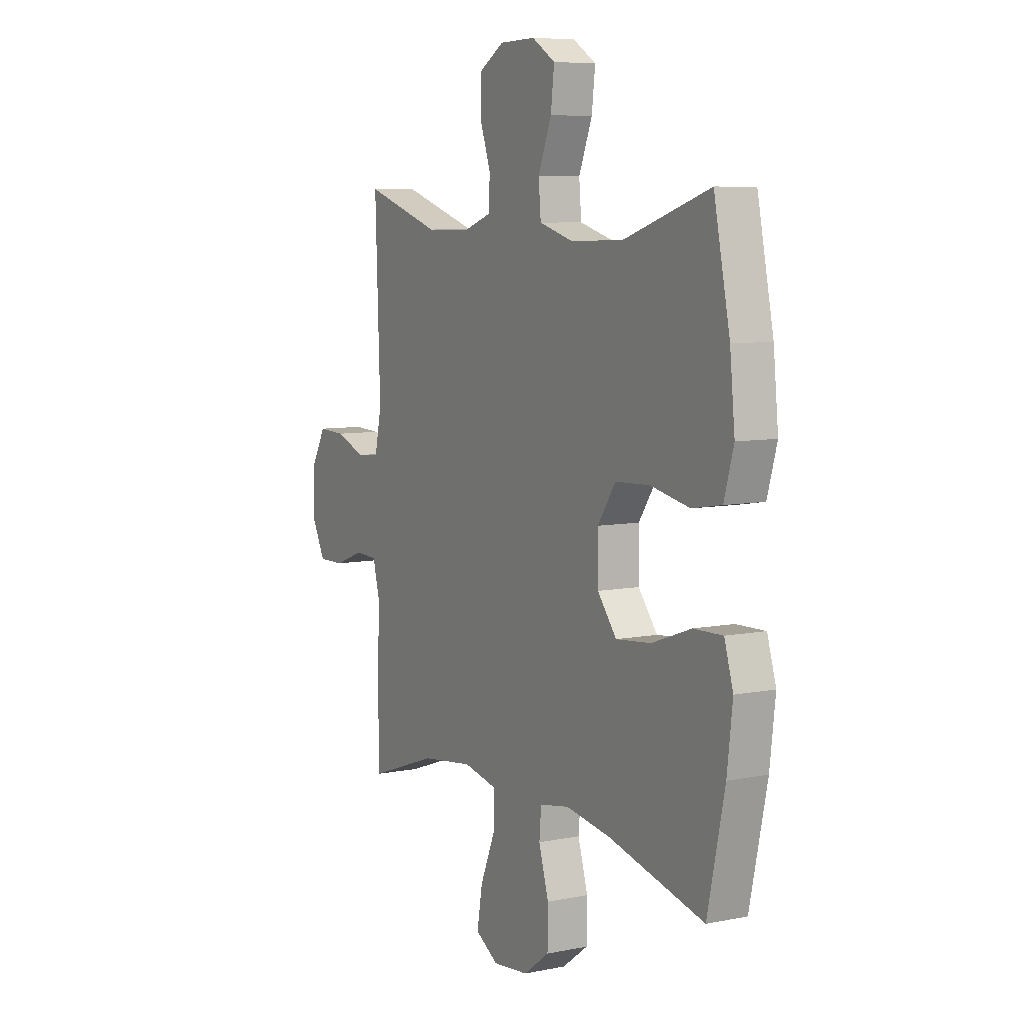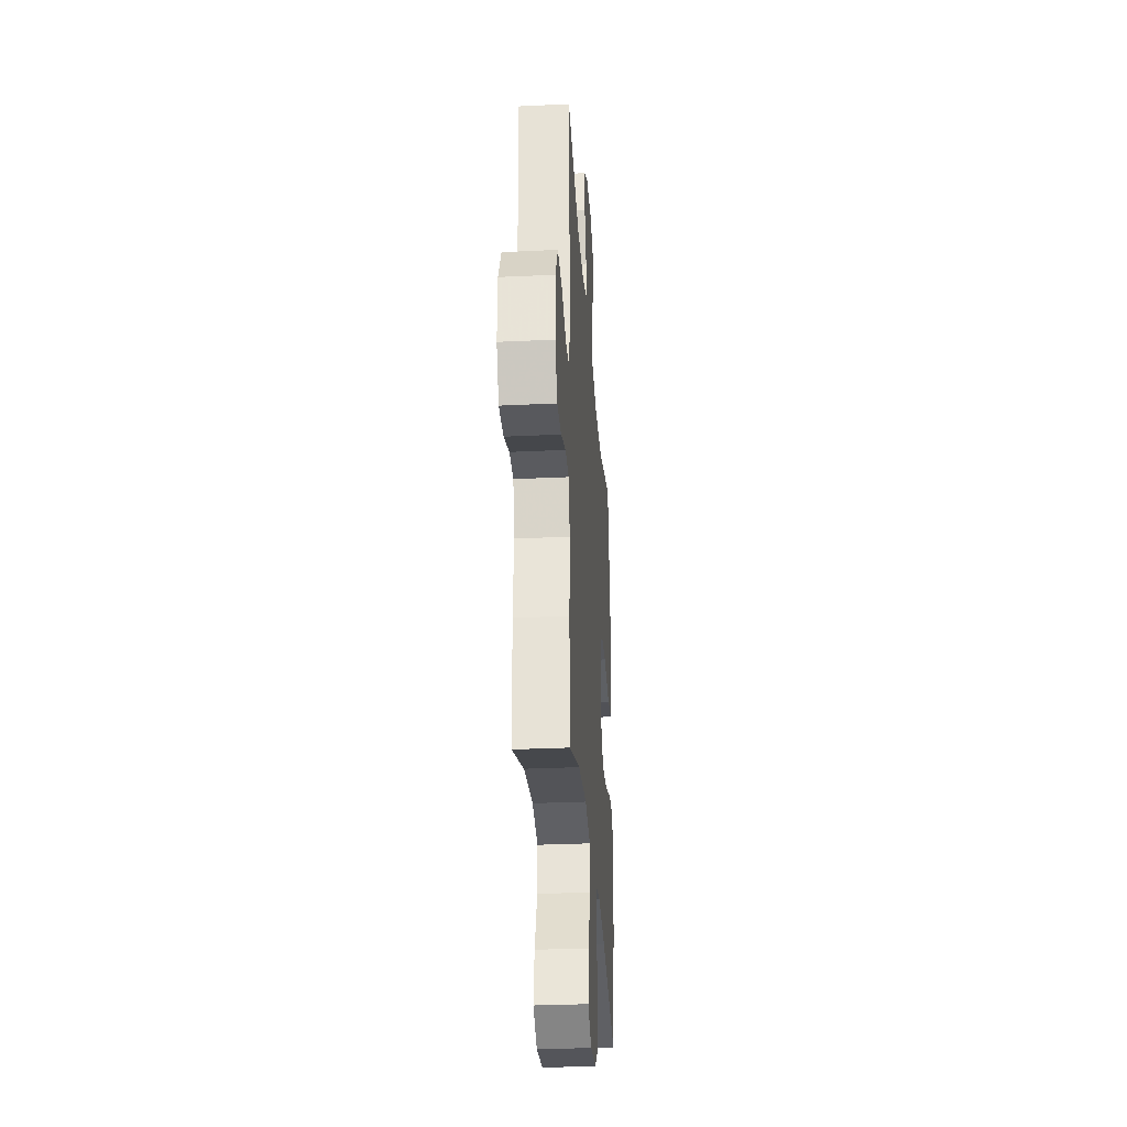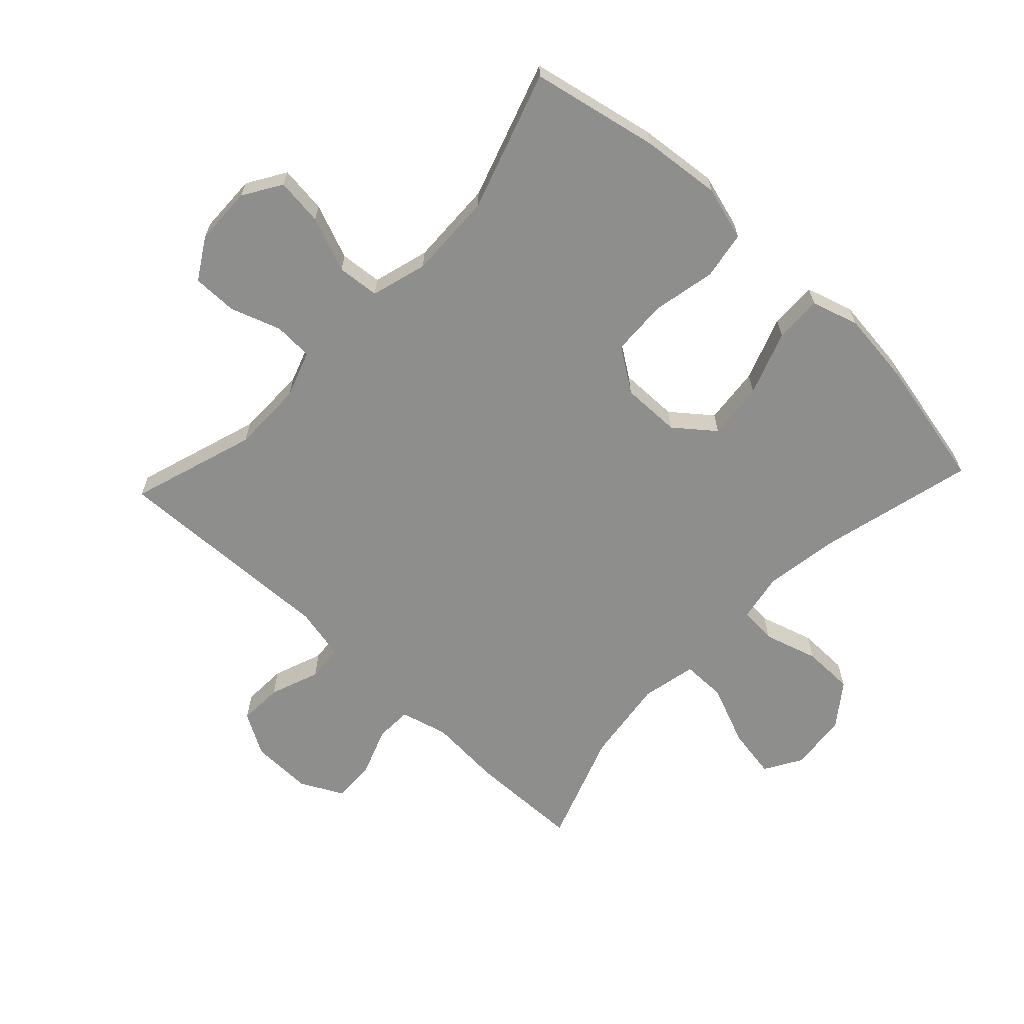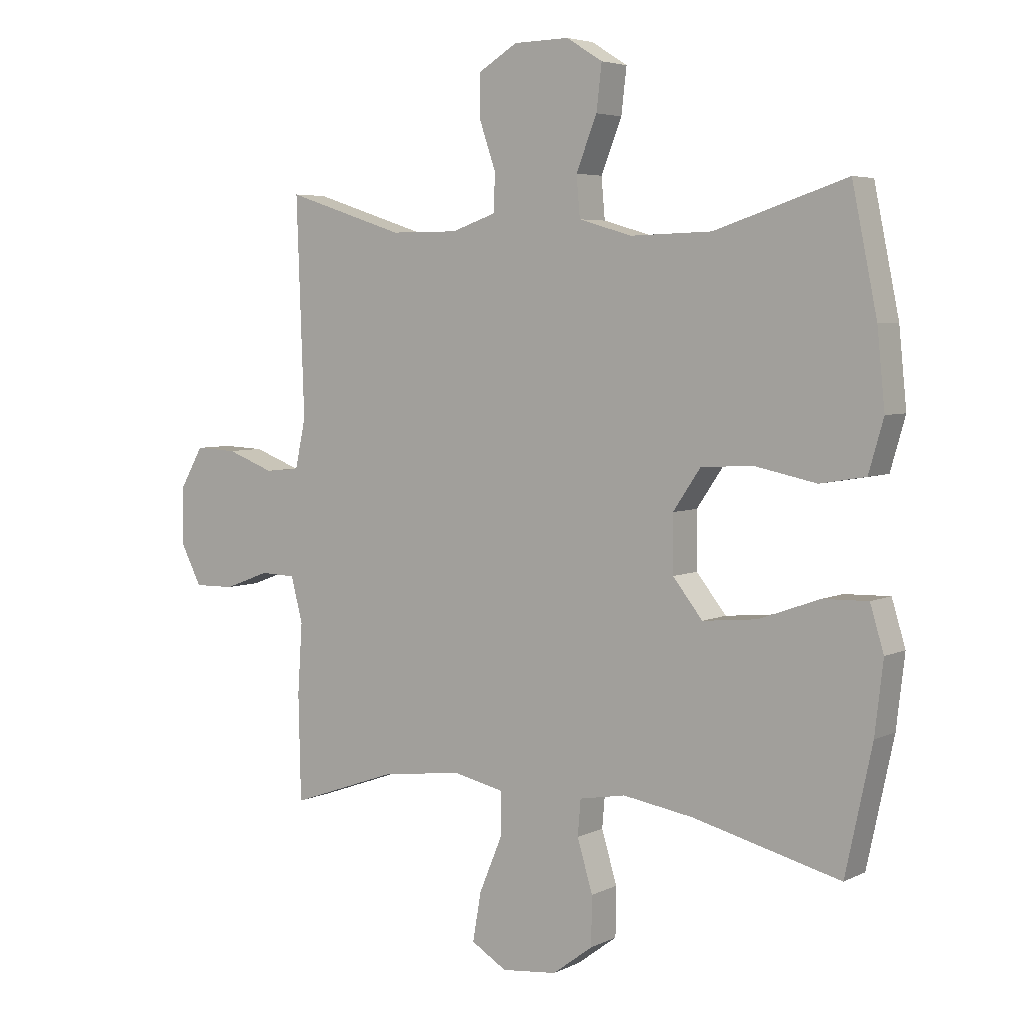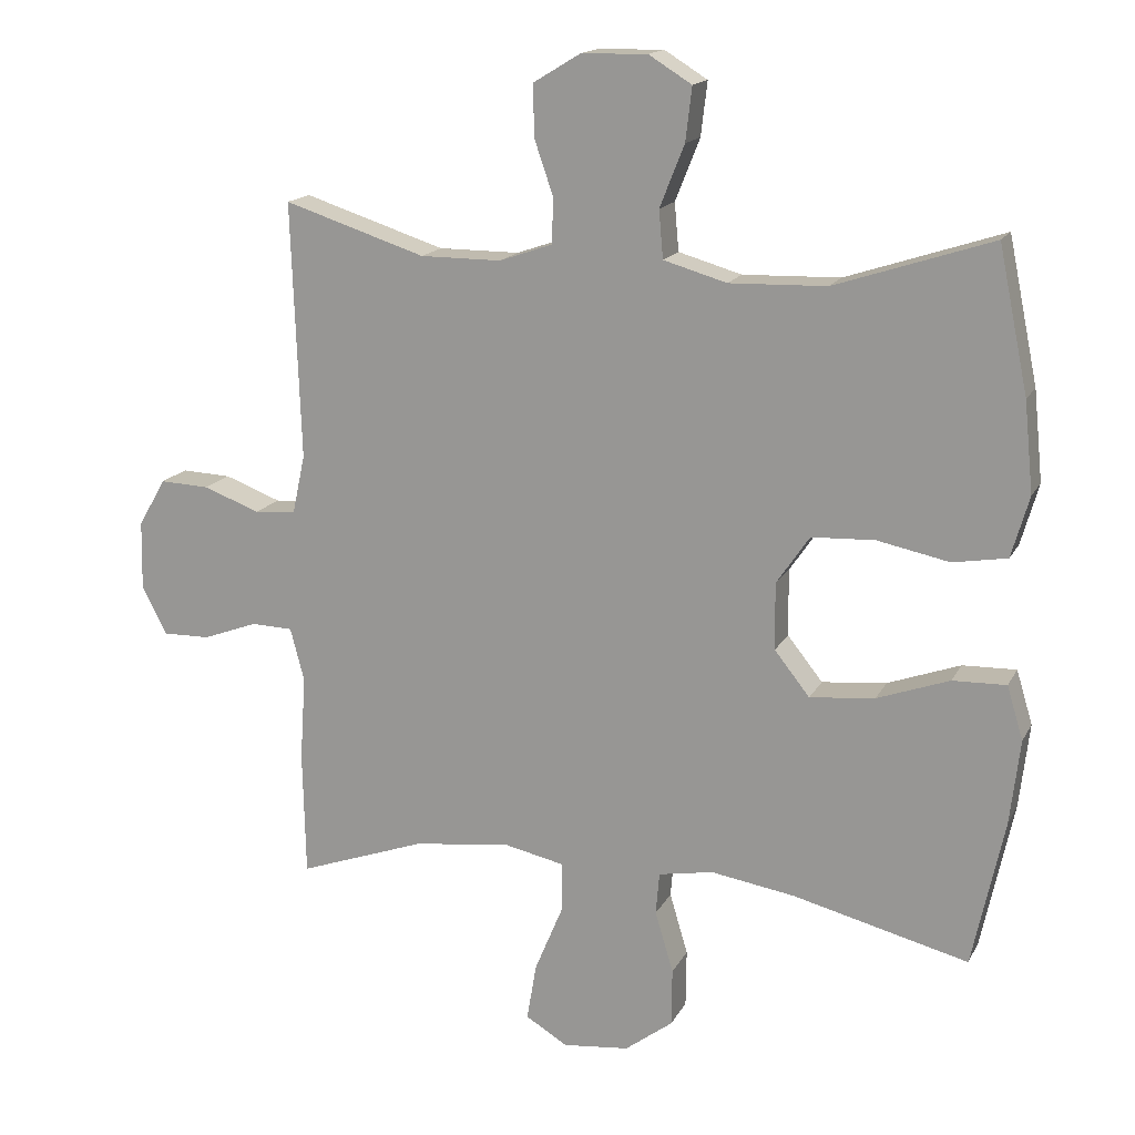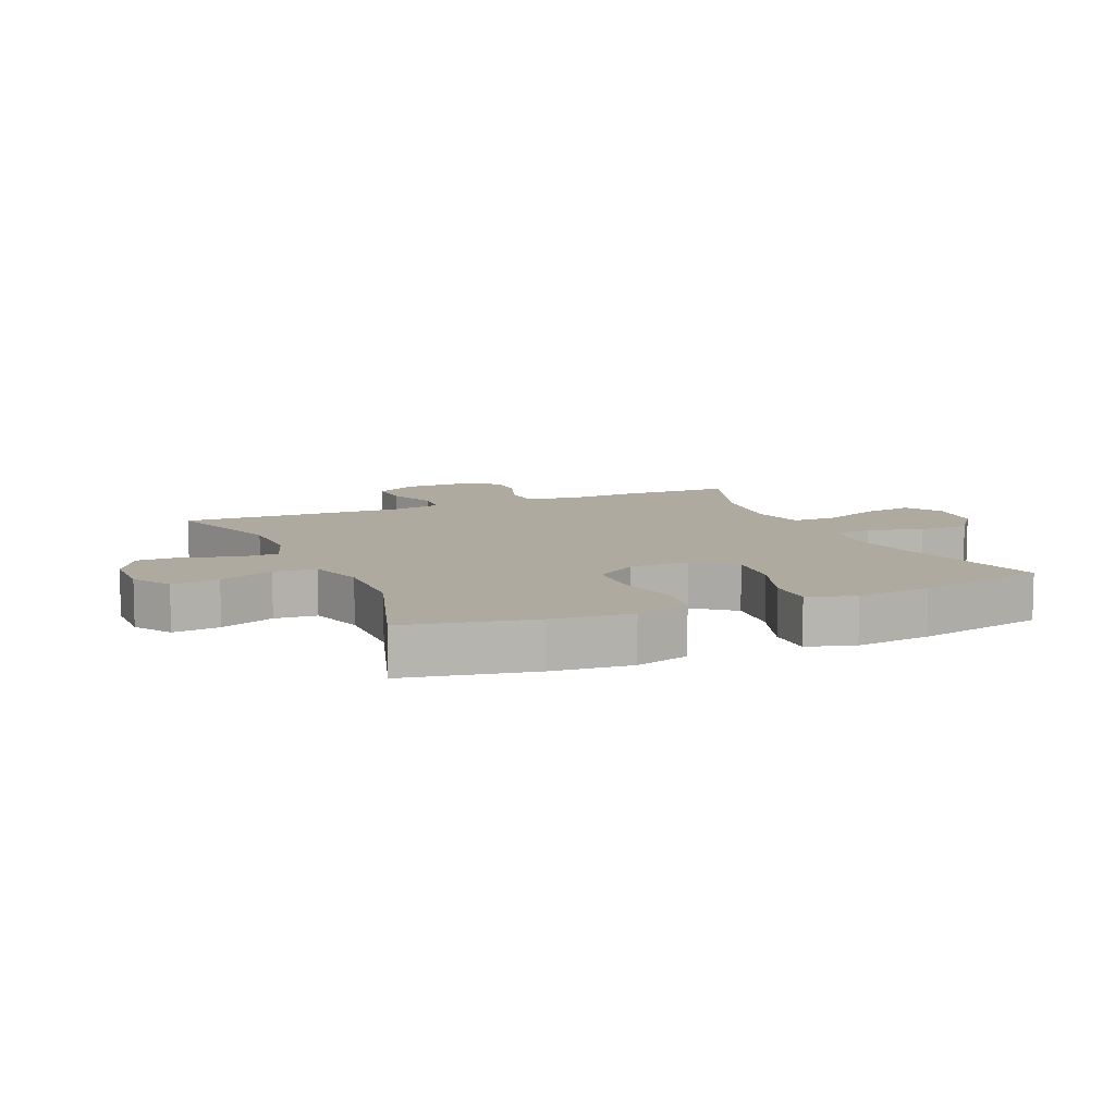
<metadata>
{"format":"obj","ext":"obj","renderer":"f3d","projection":"perspective","resolution":1024,"background":"white","views":[{"elev":7.4,"azim":60.4,"up":"+Z"},{"elev":-31.0,"azim":-86.1,"up":"+Z"},{"elev":-64.9,"azim":46.8,"up":"+Y"},{"elev":4.9,"azim":34.5,"up":"+Z"},{"elev":16.0,"azim":19.6,"up":"+Z"},{"elev":9.4,"azim":66.4,"up":"+Y"}]}
</metadata>
<code>
v -0.5 0.07 -0.5
v -0.504 0.07 -0.321
v -0.496 0.07 -0.202
v -0.516 0.07 -0.126
v -0.575 0.07 -0.124
v -0.653 0.07 -0.153
v -0.721 0.07 -0.154
v -0.756 0.07 -0.086
v -0.754 0.07 0.012
v -0.715 0.07 0.08
v -0.644 0.07 0.077
v -0.564 0.07 0.047
v -0.505 0.07 0.052
v -0.487 0.07 0.136
v -0.5 0.07 0.5
v -0.299 0.07 0.435
v -0.184 0.07 0.435
v -0.109 0.07 0.461
v -0.106 0.07 0.524
v -0.134 0.07 0.605
v -0.134 0.07 0.677
v -0.068 0.07 0.717
v 0.026 0.07 0.719
v 0.087 0.07 0.681
v 0.078 0.07 0.605
v 0.043 0.07 0.517
v 0.049 0.07 0.449
v 0.139 0.07 0.423
v 0.277 0.07 0.427
v 0.5 0.07 0.5
v 0.542 0.07 0.296
v 0.555 0.07 0.168
v 0.53 0.07 0.081
v 0.453 0.07 0.068
v 0.351 0.07 0.089
v 0.261 0.07 0.085
v 0.214 0.07 0.016
v 0.215 0.07 -0.079
v 0.265 0.07 -0.142
v 0.357 0.07 -0.133
v 0.46 0.07 -0.096
v 0.536 0.07 -0.094
v 0.559 0.07 -0.17
v 0.545 0.07 -0.29
v 0.5 0.07 -0.5
v 0.25 0.07 -0.437
v 0.131 0.07 -0.418
v 0.053 0.07 -0.432
v 0.048 0.07 -0.492
v 0.074 0.07 -0.579
v 0.073 0.07 -0.661
v 0.005 0.07 -0.712
v -0.089 0.07 -0.722
v -0.149 0.07 -0.686
v -0.135 0.07 -0.604
v -0.095 0.07 -0.508
v -0.095 0.07 -0.437
v -0.183 0.07 -0.418
v -0.32 0.07 -0.436
v -0.5 0 -0.5
v -0.504 0 -0.321
v -0.496 0 -0.202
v -0.516 0 -0.126
v -0.575 0 -0.124
v -0.653 0 -0.153
v -0.721 0 -0.154
v -0.756 0 -0.086
v -0.754 0 0.012
v -0.715 0 0.08
v -0.644 0 0.077
v -0.564 0 0.047
v -0.505 0 0.052
v -0.487 0 0.136
v -0.5 0 0.5
v -0.299 0 0.435
v -0.184 0 0.435
v -0.109 0 0.461
v -0.106 0 0.524
v -0.134 0 0.605
v -0.134 0 0.677
v -0.068 0 0.717
v 0.026 0 0.719
v 0.087 0 0.681
v 0.078 0 0.605
v 0.043 0 0.517
v 0.049 0 0.449
v 0.139 0 0.423
v 0.277 0 0.427
v 0.5 0 0.5
v 0.542 0 0.296
v 0.555 0 0.168
v 0.53 0 0.081
v 0.453 0 0.068
v 0.351 0 0.089
v 0.261 0 0.085
v 0.214 0 0.016
v 0.215 0 -0.079
v 0.265 0 -0.142
v 0.357 0 -0.133
v 0.46 0 -0.096
v 0.536 0 -0.094
v 0.559 0 -0.17
v 0.545 0 -0.29
v 0.5 0 -0.5
v 0.25 0 -0.437
v 0.131 0 -0.418
v 0.053 0 -0.432
v 0.048 0 -0.492
v 0.074 0 -0.579
v 0.073 0 -0.661
v 0.005 0 -0.712
v -0.089 0 -0.722
v -0.149 0 -0.686
v -0.135 0 -0.604
v -0.095 0 -0.508
v -0.095 0 -0.437
v -0.183 0 -0.418
v -0.32 0 -0.436
f 53 54 55 56
f 53 56 57
f 52 53 57
f 49 50 51 52
f 48 49 52 57
f 47 48 57 58
f 43 44 45 46
f 43 46 47
f 40 41 42 43
f 39 40 43 47
f 38 39 47 58
f 32 33 34 35
f 32 35 36
f 29 30 31 32
f 28 29 32 36
f 27 28 36 37
f 23 24 25 26
f 21 22 23 26
f 19 20 21 26
f 18 19 26 27
f 17 18 27 37
f 14 15 16
f 13 14 16 17
f 9 10 11 12
f 9 12 13
f 8 9 13
f 5 6 7 8
f 4 5 8 13
f 3 4 13 17
f 59 1 2 3
f 37 38 58 59
f 3 17 37 59
f 115 114 113 112
f 116 115 112
f 116 112 111
f 111 110 109 108
f 116 111 108 107
f 117 116 107 106
f 105 104 103 102
f 106 105 102
f 102 101 100 99
f 106 102 99 98
f 117 106 98 97
f 94 93 92 91
f 95 94 91
f 91 90 89 88
f 95 91 88 87
f 96 95 87 86
f 85 84 83 82
f 85 82 81 80
f 85 80 79 78
f 86 85 78 77
f 96 86 77 76
f 75 74 73
f 76 75 73 72
f 71 70 69 68
f 72 71 68
f 72 68 67
f 67 66 65 64
f 72 67 64 63
f 76 72 63 62
f 62 61 60 118
f 118 117 97 96
f 118 96 76 62
f 1 60 61 2
f 2 61 62 3
f 3 62 63 4
f 4 63 64 5
f 5 64 65 6
f 6 65 66 7
f 7 66 67 8
f 8 67 68 9
f 9 68 69 10
f 10 69 70 11
f 11 70 71 12
f 12 71 72 13
f 13 72 73 14
f 14 73 74 15
f 15 74 75 16
f 16 75 76 17
f 17 76 77 18
f 18 77 78 19
f 19 78 79 20
f 20 79 80 21
f 21 80 81 22
f 22 81 82 23
f 23 82 83 24
f 24 83 84 25
f 25 84 85 26
f 26 85 86 27
f 27 86 87 28
f 28 87 88 29
f 29 88 89 30
f 30 89 90 31
f 31 90 91 32
f 32 91 92 33
f 33 92 93 34
f 34 93 94 35
f 35 94 95 36
f 36 95 96 37
f 37 96 97 38
f 38 97 98 39
f 39 98 99 40
f 40 99 100 41
f 41 100 101 42
f 42 101 102 43
f 43 102 103 44
f 44 103 104 45
f 45 104 105 46
f 46 105 106 47
f 47 106 107 48
f 48 107 108 49
f 49 108 109 50
f 50 109 110 51
f 51 110 111 52
f 52 111 112 53
f 53 112 113 54
f 54 113 114 55
f 55 114 115 56
f 56 115 116 57
f 57 116 117 58
f 58 117 118 59
f 59 118 60 1

</code>
